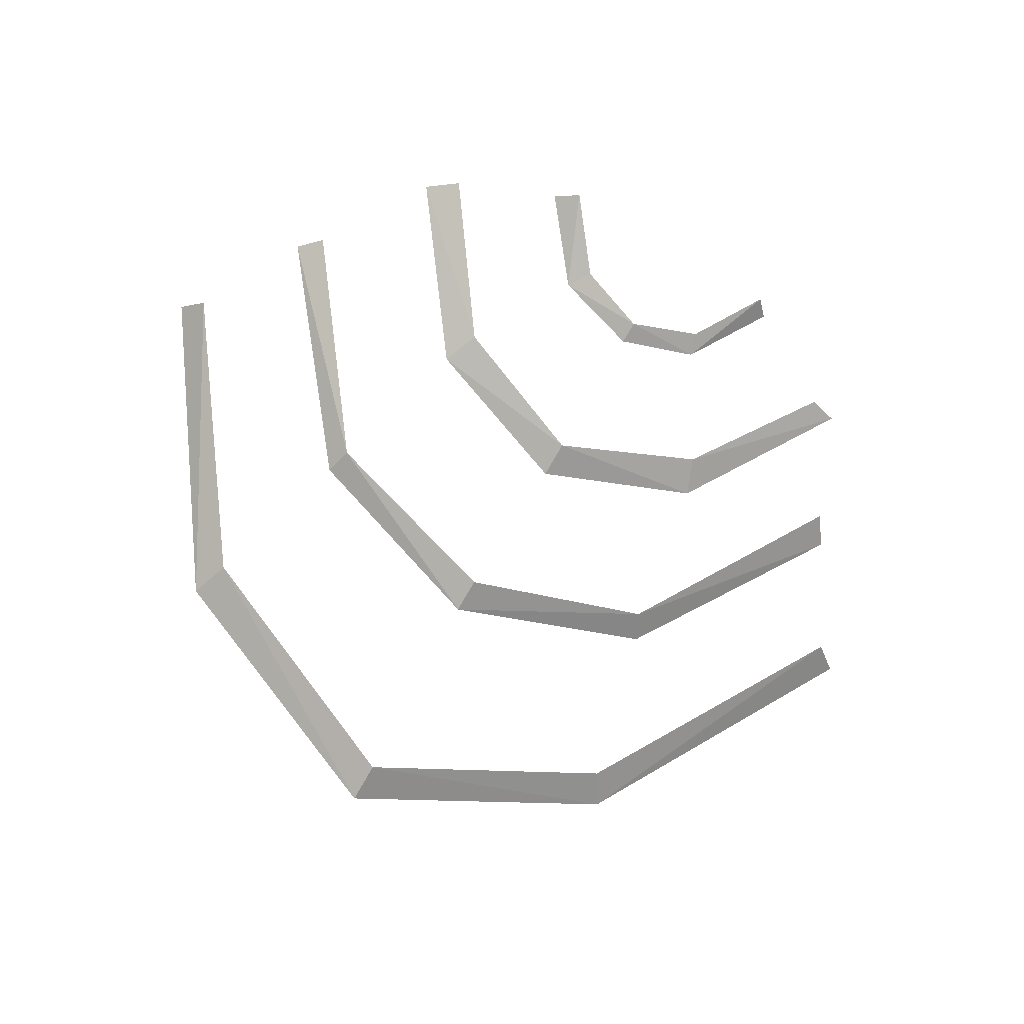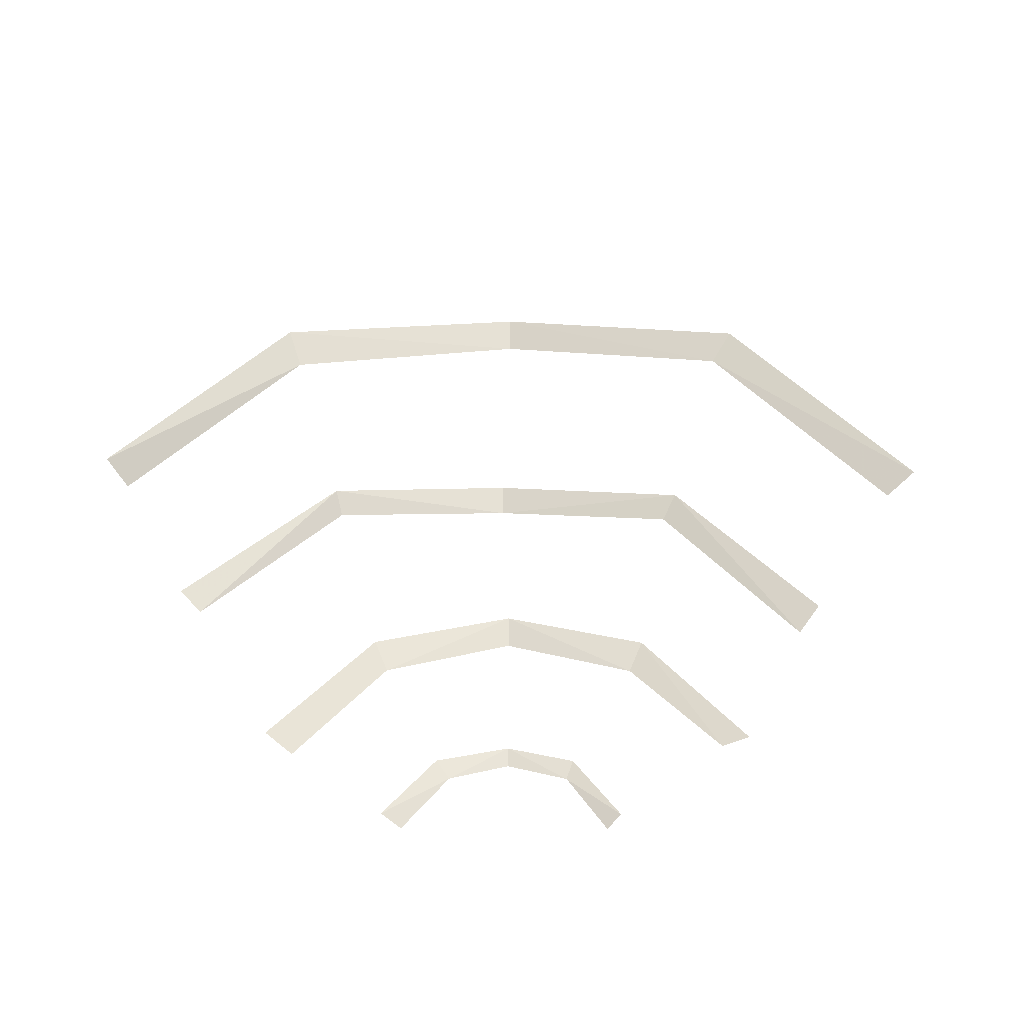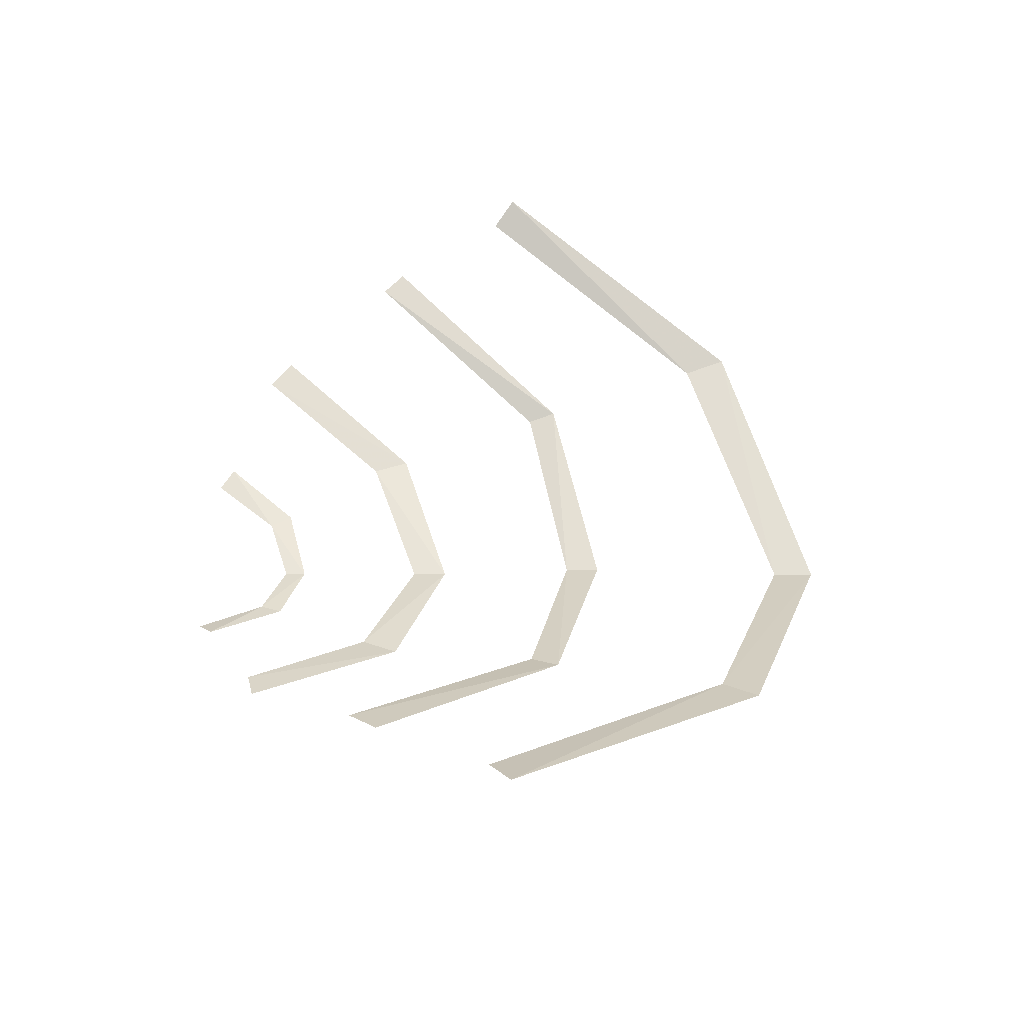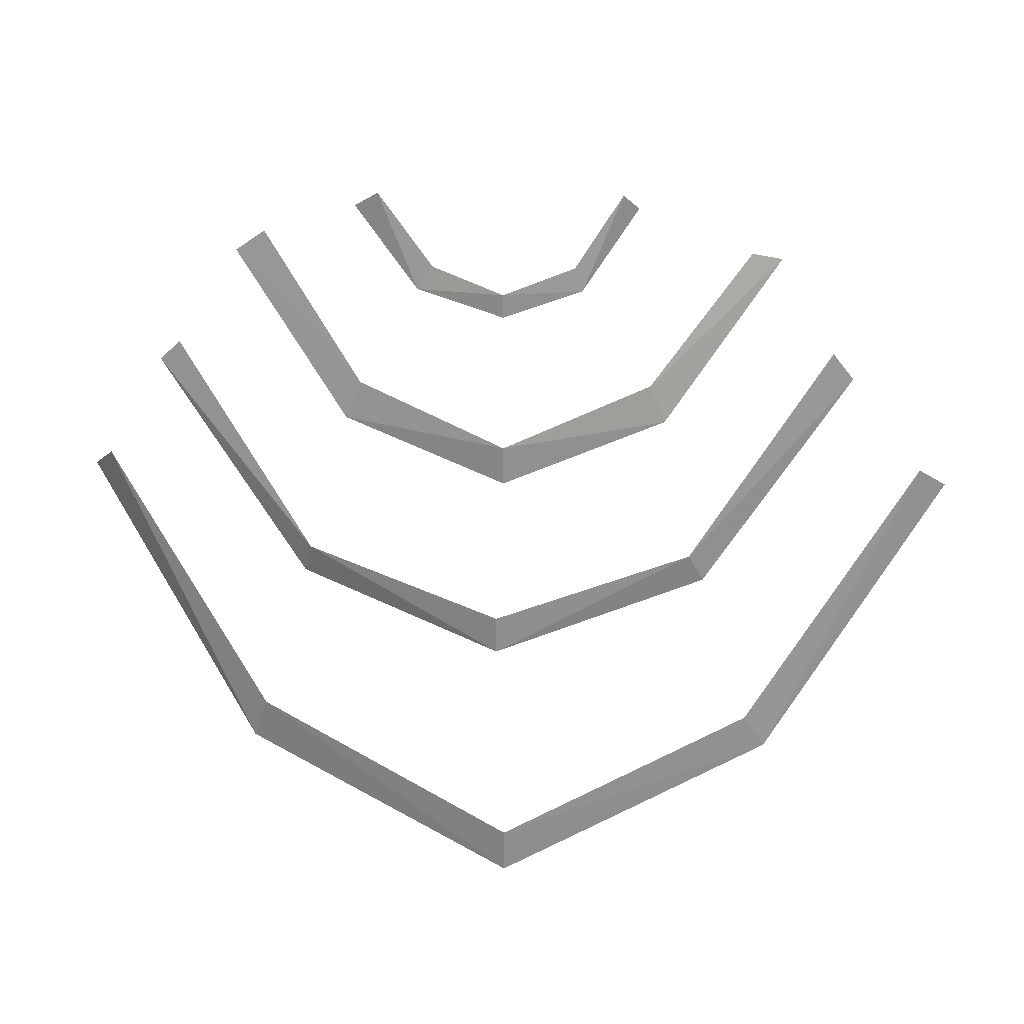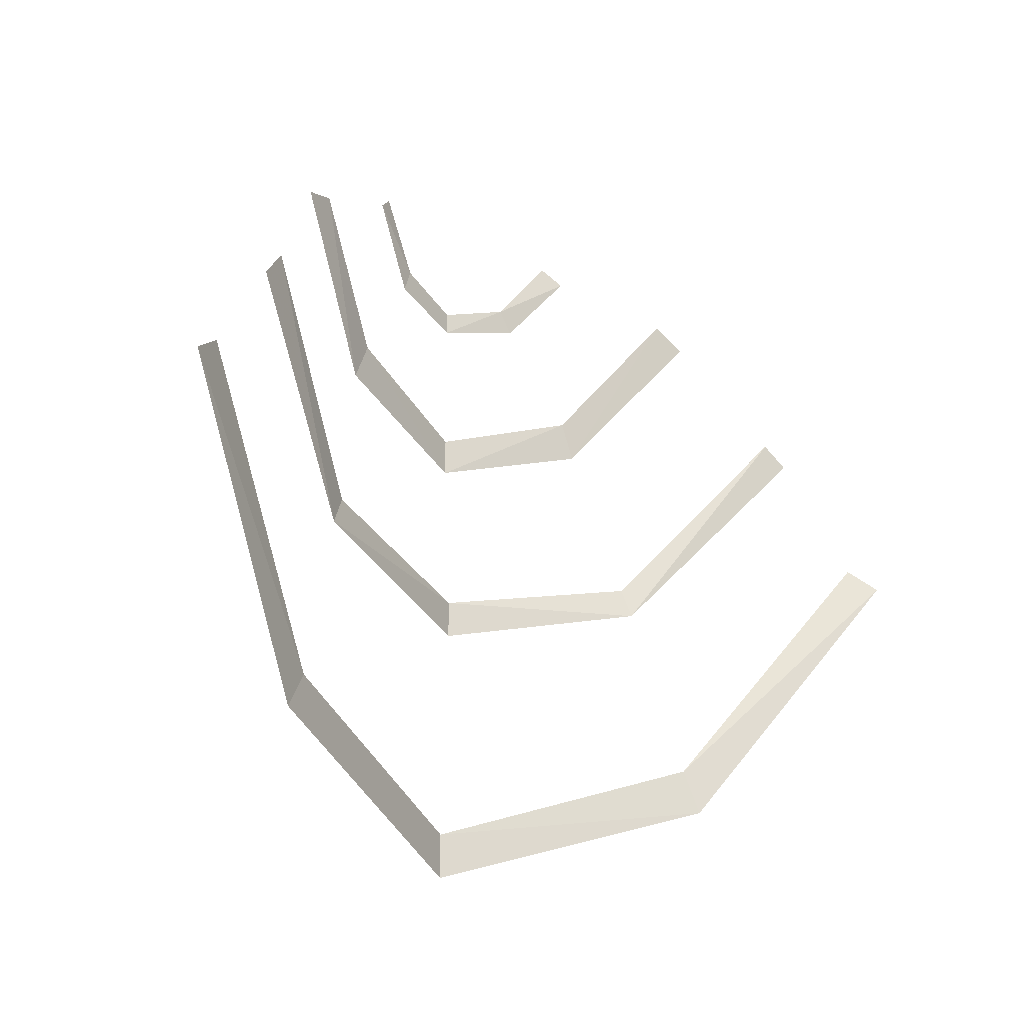
<metadata>
{"format":"obj","ext":"obj","renderer":"f3d","projection":"perspective","resolution":1024,"background":"white","views":[{"elev":-75.4,"azim":-29.6,"up":"+Y"},{"elev":58.4,"azim":0.2,"up":"+Y"},{"elev":45.3,"azim":90.1,"up":"+Y"},{"elev":24.7,"azim":2.4,"up":"+Z"},{"elev":-22.9,"azim":137.5,"up":"+Z"}]}
</metadata>
<code>
v 0.2656 -0.6562 -0.2578
v 0 -0.7578 -0.3516
v 0 -0.7578 -0.3984
v 0.2891 -0.6484 -0.2969
v 0.4531 -0.5625 0.007812
v 0.4844 -0.5469 -0.01562
v -0.2734 -0.6562 -0.25
v -0.2891 -0.6484 -0.2969
v -0.4531 -0.5469 0.007812
v -0.4766 -0.5234 -0.01562
v 0.1953 -0.6953 -0.03906
v -0.007812 -0.7578 -0.08594
v -0.007812 -0.7578 -0.125
v 0.2109 -0.6875 -0.07031
v 0.3438 -0.6172 0.1641
v 0.3672 -0.6094 0.1328
v -0.2109 -0.6875 -0.03906
v -0.2188 -0.6797 -0.07031
v -0.3594 -0.5859 0.1562
v -0.3828 -0.5781 0.1328
v 0.1484 -0.7188 0.1641
v 0 -0.7578 0.1094
v 0 -0.7578 0.07031
v 0.1641 -0.7188 0.125
v 0.25 -0.6641 0.2891
v 0.2812 -0.6562 0.2812
v -0.1484 -0.7188 0.1641
v -0.1641 -0.7188 0.125
v -0.25 -0.6562 0.3047
v -0.2812 -0.6484 0.2812
v 0.07031 -0.7422 0.2969
v 0 -0.7578 0.2734
v 0 -0.7578 0.25
v 0.07812 -0.7422 0.2734
v 0.1172 -0.7266 0.3672
v 0.1328 -0.7188 0.3516
v -0.07031 -0.7422 0.2969
v -0.08594 -0.7422 0.2734
v -0.125 -0.7266 0.3672
v -0.1484 -0.7188 0.3516
f 1 2 3
f 1 3 4
f 1 4 5
f 1 5 6
f 1 6 4
f 1 4 2
f 2 4 3
f 2 3 7
f 2 7 8
f 2 8 3
f 3 8 7
f 7 8 9
f 7 9 10
f 7 10 8
f 8 10 9
f 5 4 6
f 11 12 13
f 11 13 14
f 11 14 15
f 11 15 16
f 11 16 14
f 11 14 12
f 12 14 13
f 12 13 17
f 12 17 18
f 12 18 13
f 13 18 17
f 17 18 19
f 17 19 20
f 17 20 18
f 18 20 19
f 15 14 16
f 21 22 23
f 21 23 24
f 21 24 25
f 21 25 26
f 21 26 24
f 21 24 22
f 22 24 23
f 22 23 27
f 22 27 28
f 22 28 23
f 23 28 27
f 27 28 29
f 27 29 30
f 27 30 28
f 28 30 29
f 25 24 26
f 31 32 33
f 31 33 34
f 31 34 35
f 31 35 36
f 31 36 34
f 31 34 32
f 32 34 33
f 32 33 37
f 32 37 38
f 32 38 33
f 33 38 37
f 37 38 39
f 37 39 40
f 37 40 38
f 38 40 39
f 35 34 36

</code>
